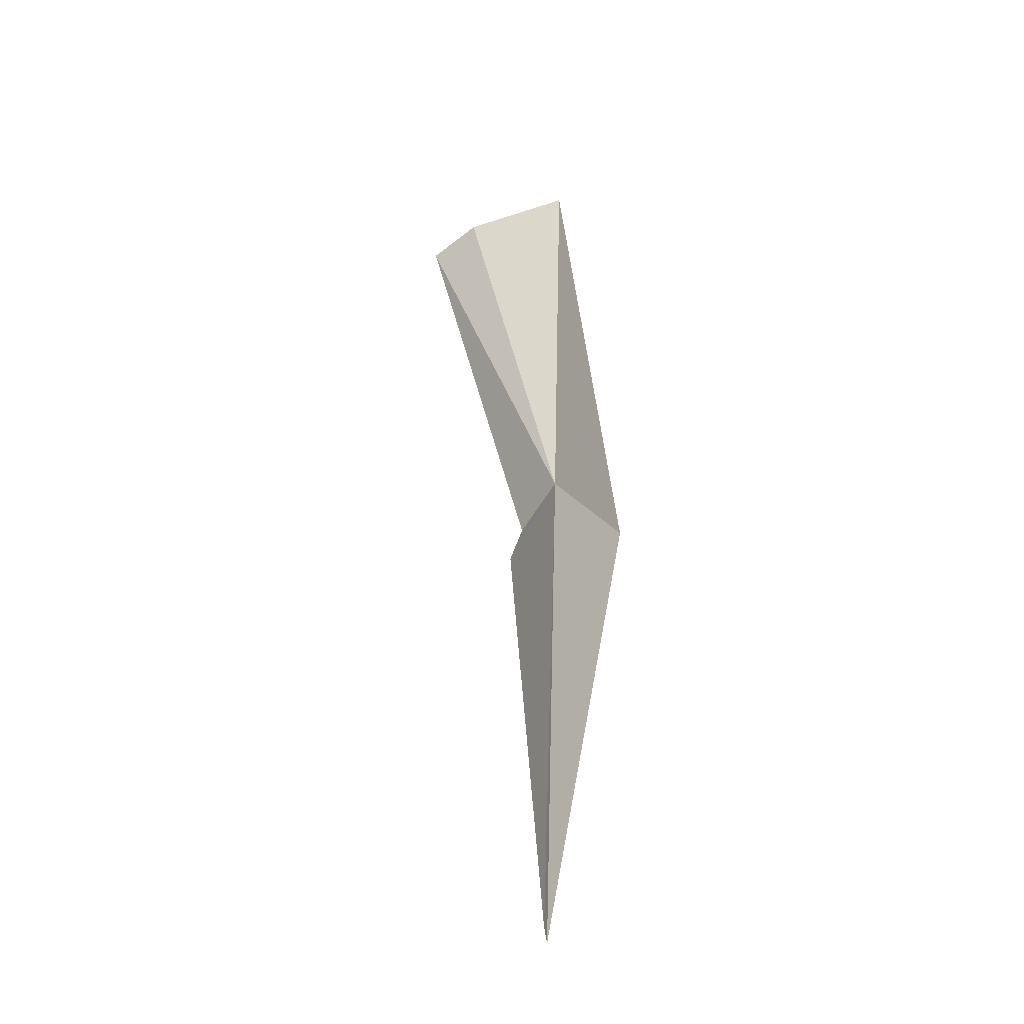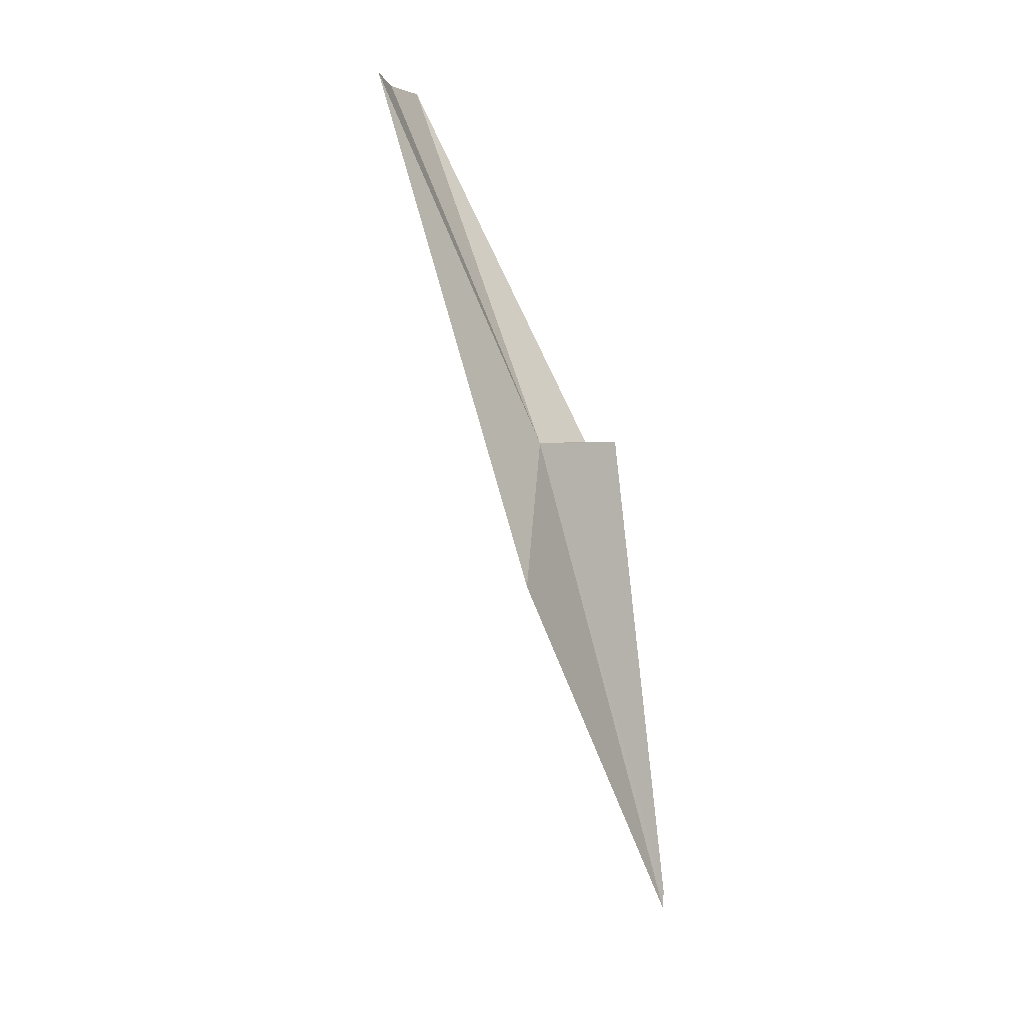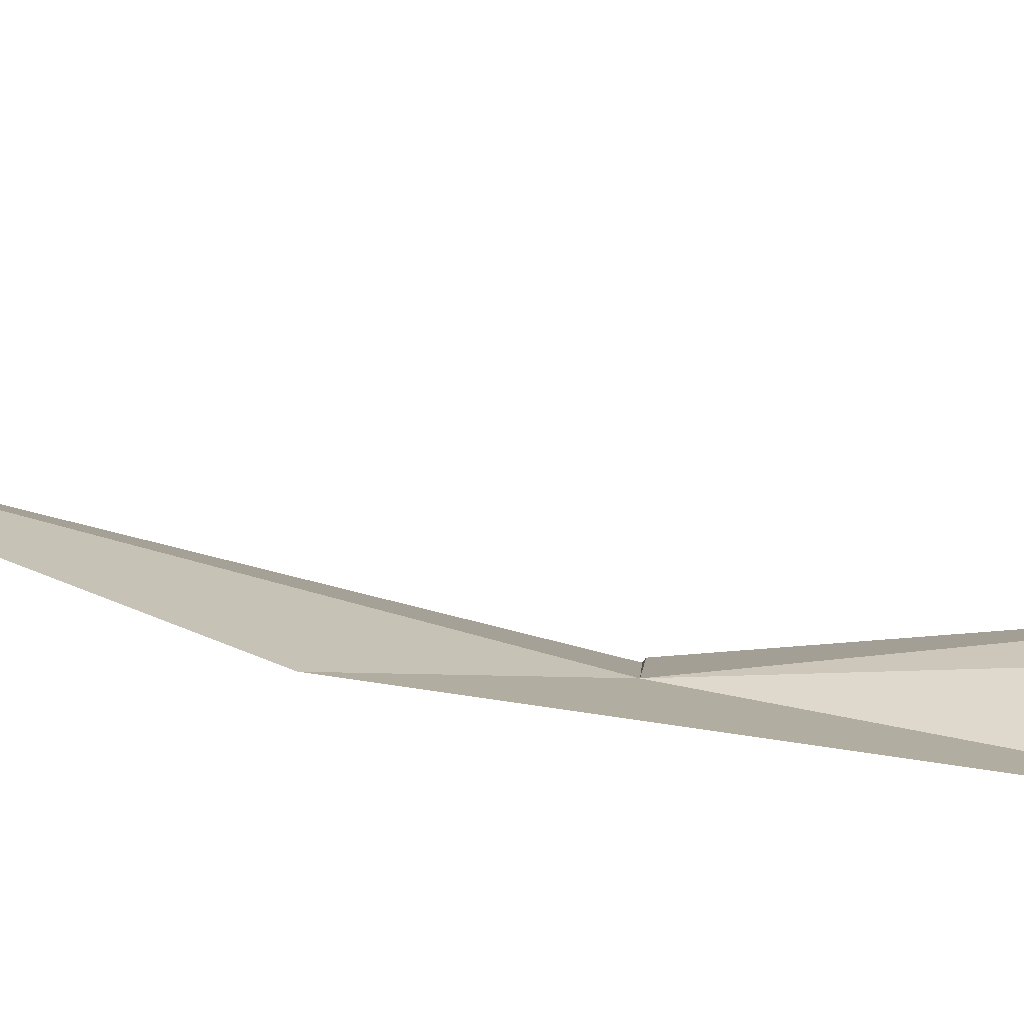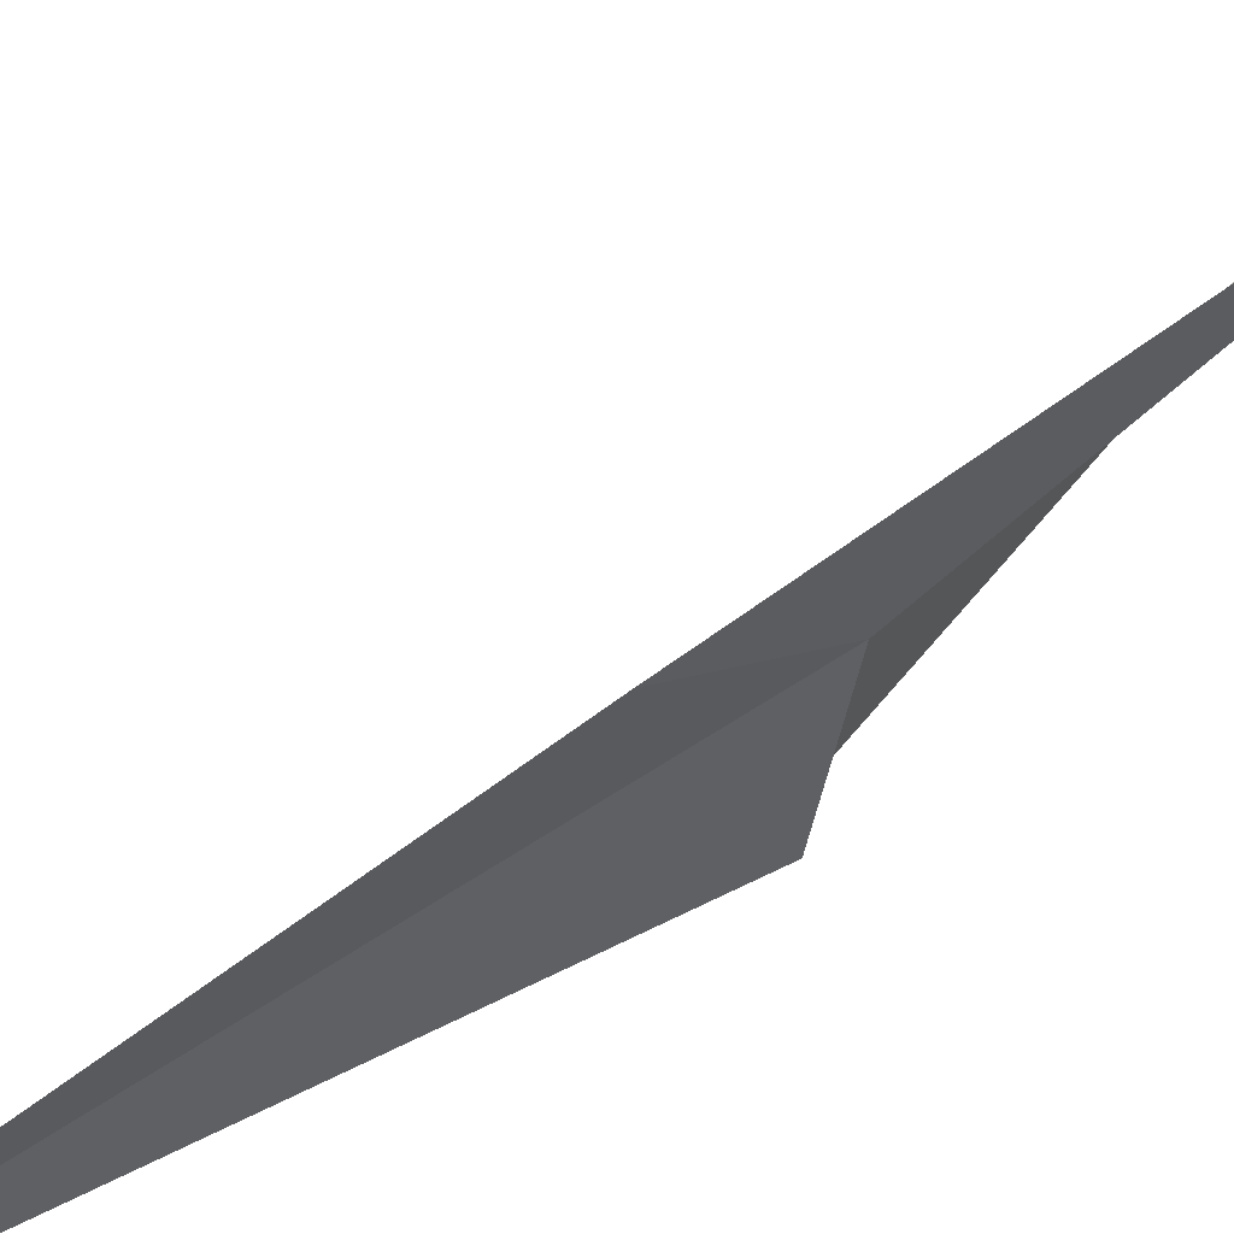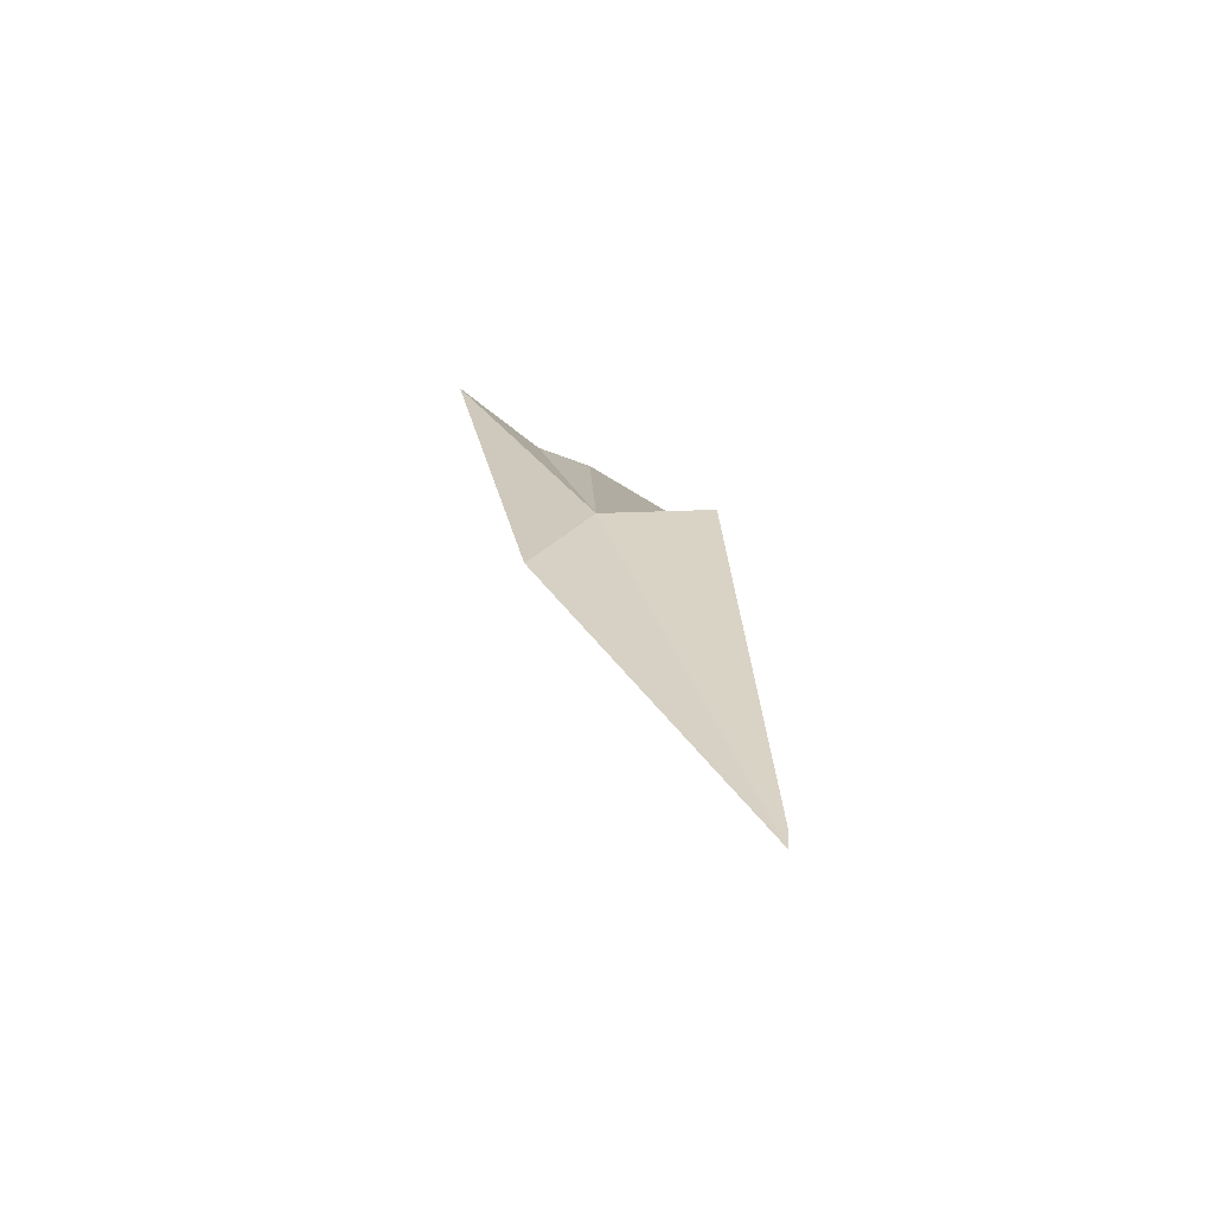
<metadata>
{"format":"obj","ext":"obj","renderer":"f3d","projection":"perspective","resolution":1024,"background":"white","views":[{"elev":-54.8,"azim":169.8,"up":"+Z"},{"elev":8.7,"azim":-115.6,"up":"+Z"},{"elev":74.9,"azim":-70.0,"up":"+Y"},{"elev":26.9,"azim":-121.6,"up":"+Y"},{"elev":-54.6,"azim":-69.2,"up":"+Z"}]}
</metadata>
<code>
v -9.79 69.15 -7.329
v -11.01 70.06 -10.26
v -9.366 72.71 0.5674
v -10.02 65.97 -18.56
v -9.976 65.94 -18.14
v -9.122 66.89 -7.473
v -6.436 70.63 0.4014
v -7.286 71.59 0.4814
v -9.256 67.73 -7.413
f 1 2 3
f 1 5 4
f 1 6 5
f 1 8 7
f 1 3 8
f 1 4 2
f 1 9 6
f 1 7 9

</code>
